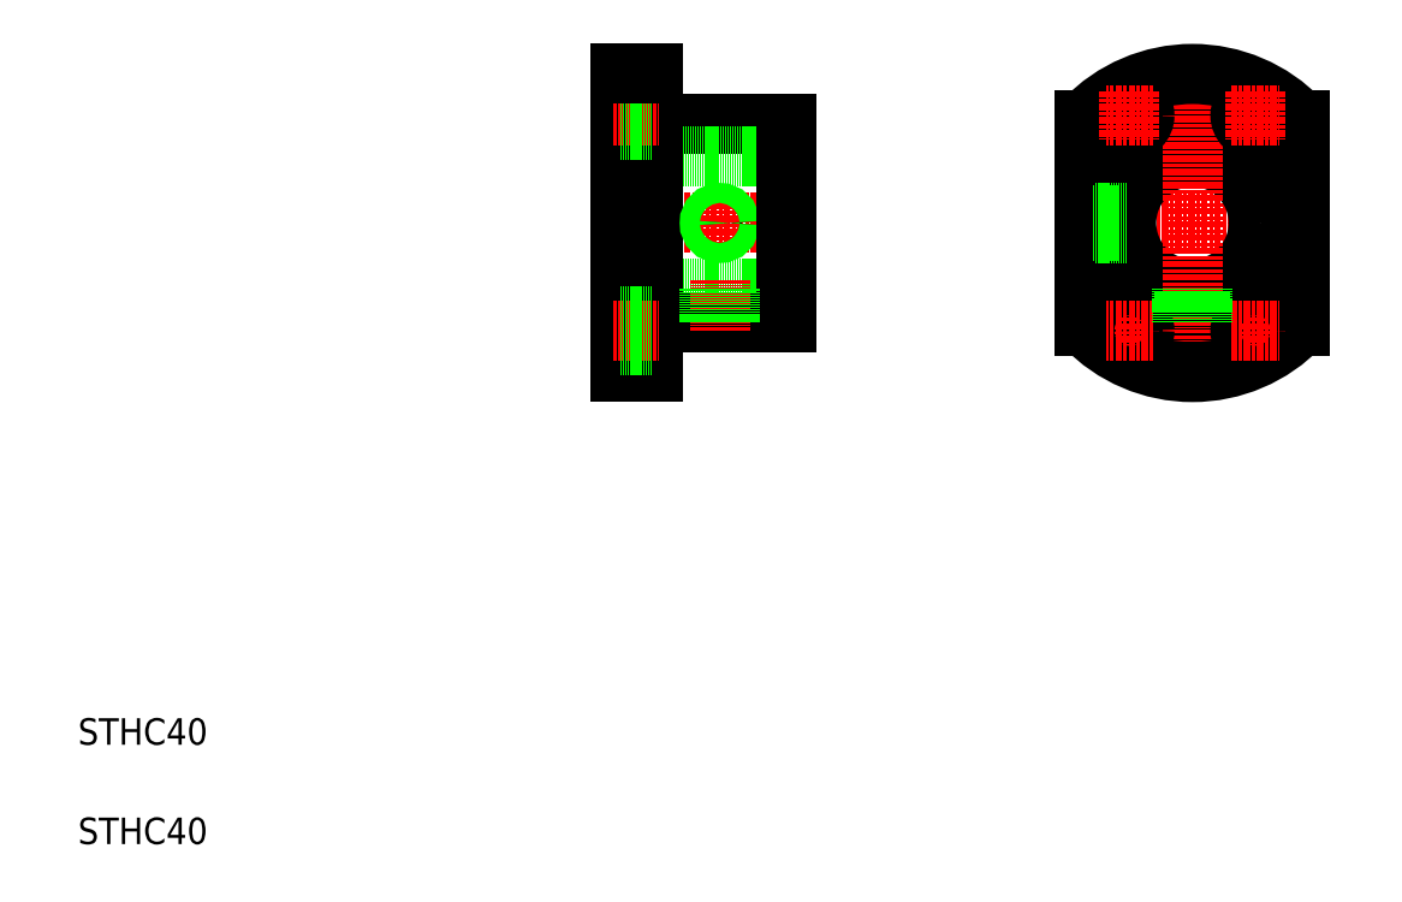
<metadata>
{"format":"dxf","ext":"dxf","renderer":"ezdxf+matplotlib","layout":"modelspace","background":"white","min_lineweight":24,"dpi":150}
</metadata>
<code>
0
SECTION
2
ENTITIES
0
LINE
8
0
10
207.5
20
246.3
30
0
11
247.5
21
246.3
31
0
0
LINE
8
0
10
197.5
20
236.3
30
0
11
247.5
21
236.3
31
0
0
LINE
8
0
10
197.5
20
196.3
30
0
11
247.5
21
196.3
31
0
0
LINE
8
0
10
207.5
20
186.3
30
0
11
247.5
21
186.3
31
0
0
LINE
8
CENTER
10
193.3
20
216.3
30
0
11
255
21
216.3
31
0
0
TEXT
8
0
10
33.69
20
28.74
30
0
40
8
1
STHC40
0
TEXT
8
0
10
33.69
20
58.74
30
0
40
8
1
STHC40
0
LINE
8
0
10
197.5
20
261.3
30
0
11
197.5
21
171.3
31
0
0
LINE
8
0
10
207.5
20
261.3
30
0
11
207.5
21
171.3
31
0
0
LINE
8
0
10
197.5
20
171.3
30
0
11
207.5
21
171.3
31
0
0
LINE
8
CENTER
10
195.3
20
183.8
30
0
11
209.5
21
183.8
31
0
0
LINE
8
0
10
197.5
20
179.3
30
0
11
207.5
21
179.3
31
0
0
LINE
8
0
10
197.5
20
188.3
30
0
11
207.5
21
188.3
31
0
0
LINE
8
0
10
197.5
20
216.3
30
0
11
197.5
21
216.3
31
0
0
LINE
8
CENTER
10
195.3
20
248.8
30
0
11
209.5
21
248.8
31
0
0
LINE
8
0
10
197.5
20
244.3
30
0
11
207.5
21
244.3
31
0
0
LINE
8
0
10
197.5
20
238.8
30
0
11
197.5
21
238.8
31
0
0
LINE
8
0
10
197.5
20
253.3
30
0
11
207.5
21
253.3
31
0
0
LINE
8
0
10
197.5
20
261.3
30
0
11
207.5
21
261.3
31
0
0
LINE
8
CENTER
10
331.4
20
216.3
30
0
11
409.6
21
216.3
31
0
0
LINE
8
CENTER
10
227.5
20
224.1
30
0
11
227.5
21
208.4
31
0
0
CIRCLE
8
0
10
227.5
20
216.3
30
0
40
2.4
0
CIRCLE
8
0
10
227.5
20
216.3
30
0
40
3
0
LINE
8
0
10
247.5
20
246.3
30
0
11
247.5
21
186.3
31
0
0
LINE
8
CENTER
10
227.5
20
199
30
0
11
227.5
21
183.3
31
0
0
LINE
8
0
10
224.5
20
196.3
30
0
11
224.5
21
186.3
31
0
0
LINE
8
0
10
225.1
20
196.3
30
0
11
225.1
21
186.3
31
0
0
LINE
8
0
10
230.5
20
196.3
30
0
11
230.5
21
186.3
31
0
0
LINE
8
0
10
229.9
20
196.3
30
0
11
229.9
21
186.3
31
0
0
CIRCLE
8
0
10
370.3
20
216.3
30
0
40
20
0
CIRCLE
8
0
10
370.3
20
216.3
30
0
40
30
0
LINE
8
0
10
402.8
20
247.4
30
0
11
402.8
21
185.2
31
0
0
LINE
8
0
10
337.8
20
247.4
30
0
11
337.8
21
185.2
31
0
0
LINE
8
CENTER
10
370.3
20
266.3
30
0
11
370.3
21
166.3
31
0
0
ARC
8
0
10
370.3
20
216.3
30
0
40
45
50
223.8
51
316.2
0
LINE
8
CENTER
10
389.3
20
176.6
30
0
11
389.3
21
190.9
31
0
0
LINE
8
CENTER
10
351.3
20
176.6
30
0
11
351.3
21
190.9
31
0
0
CIRCLE
8
0
10
351.3
20
183.8
30
0
40
4.5
0
LINE
8
CENTER
10
358.4
20
183.8
30
0
11
344.1
21
183.8
31
0
0
CIRCLE
8
0
10
389.3
20
183.8
30
0
40
4.5
0
LINE
8
CENTER
10
382.1
20
183.8
30
0
11
396.4
21
183.8
31
0
0
ARC
8
0
10
370.3
20
216.3
30
0
40
45
50
43.76
51
136.2
0
CIRCLE
8
0
10
351.3
20
248.8
30
0
40
4.5
0
LINE
8
CENTER
10
358.4
20
248.8
30
0
11
344.1
21
248.8
31
0
0
LINE
8
CENTER
10
351.3
20
255.9
30
0
11
351.3
21
241.6
31
0
0
CIRCLE
8
0
10
389.3
20
248.8
30
0
40
4.5
0
LINE
8
CENTER
10
389.3
20
255.9
30
0
11
389.3
21
241.6
31
0
0
LINE
8
CENTER
10
382.1
20
248.8
30
0
11
396.4
21
248.8
31
0
0
LINE
8
0
10
350.4
20
213.9
30
0
11
340.4
21
213.9
31
0
0
LINE
8
0
10
350.5
20
213.3
30
0
11
340.4
21
213.3
31
0
0
LINE
8
0
10
350.4
20
218.7
30
0
11
340.4
21
218.7
31
0
0
LINE
8
0
10
350.5
20
219.3
30
0
11
340.4
21
219.3
31
0
0
LINE
8
0
10
367.9
20
196.4
30
0
11
367.9
21
186.4
31
0
0
LINE
8
0
10
367.3
20
196.5
30
0
11
367.3
21
186.4
31
0
0
LINE
8
0
10
373.3
20
196.5
30
0
11
373.3
21
186.4
31
0
0
LINE
8
0
10
372.7
20
196.4
30
0
11
372.7
21
186.4
31
0
0
ENDSEC
0
EOF

</code>
